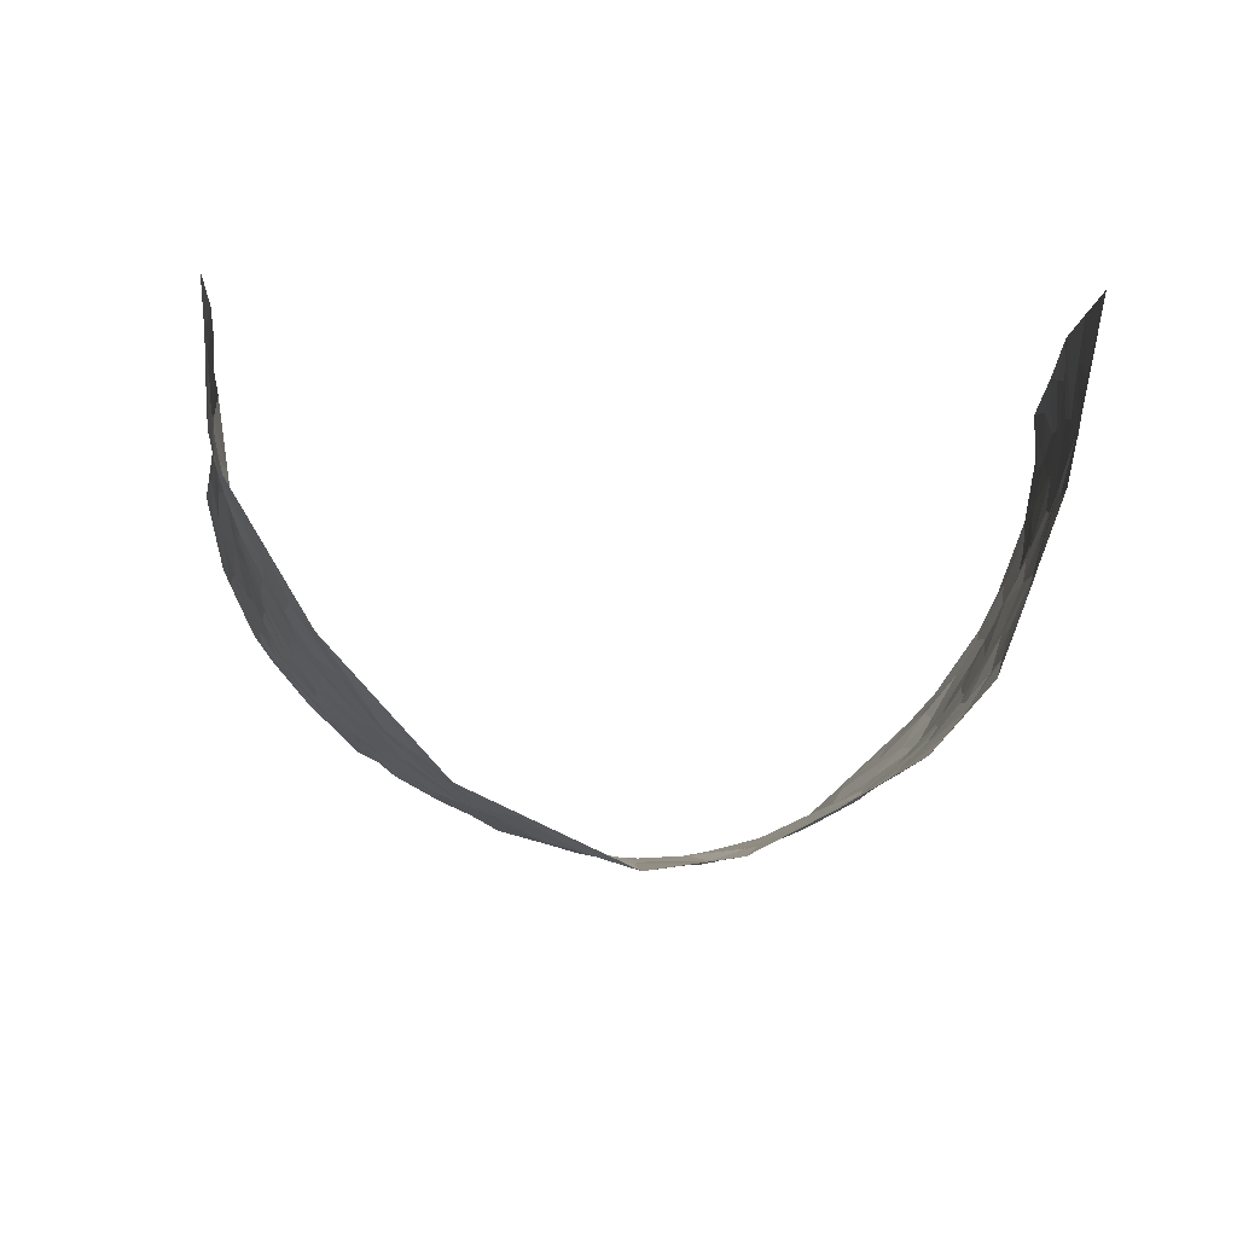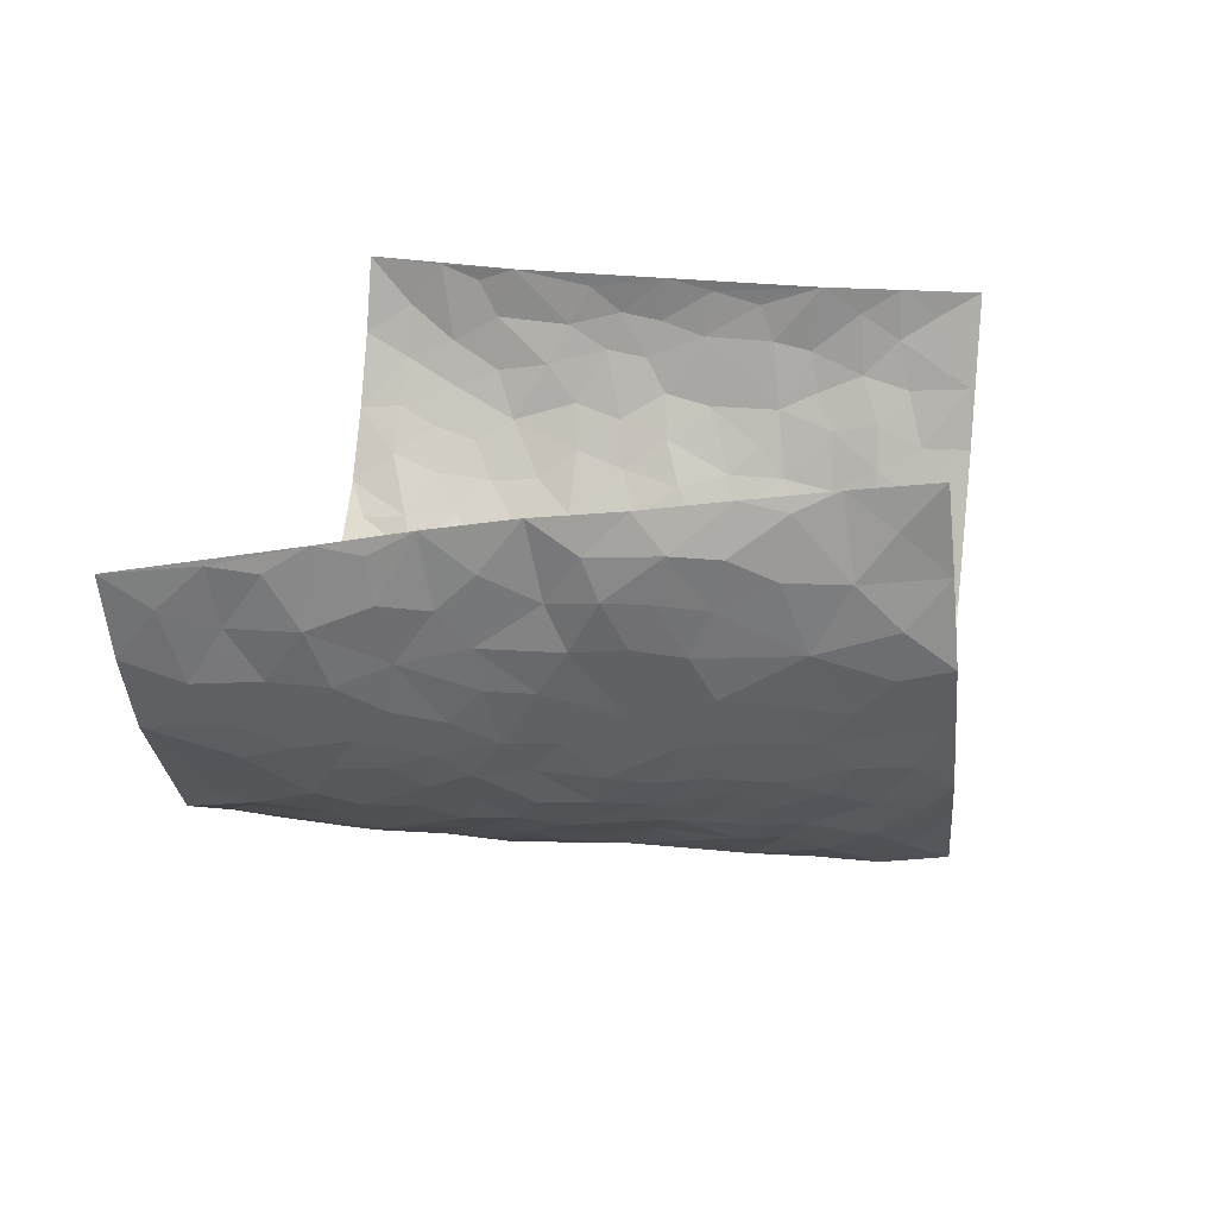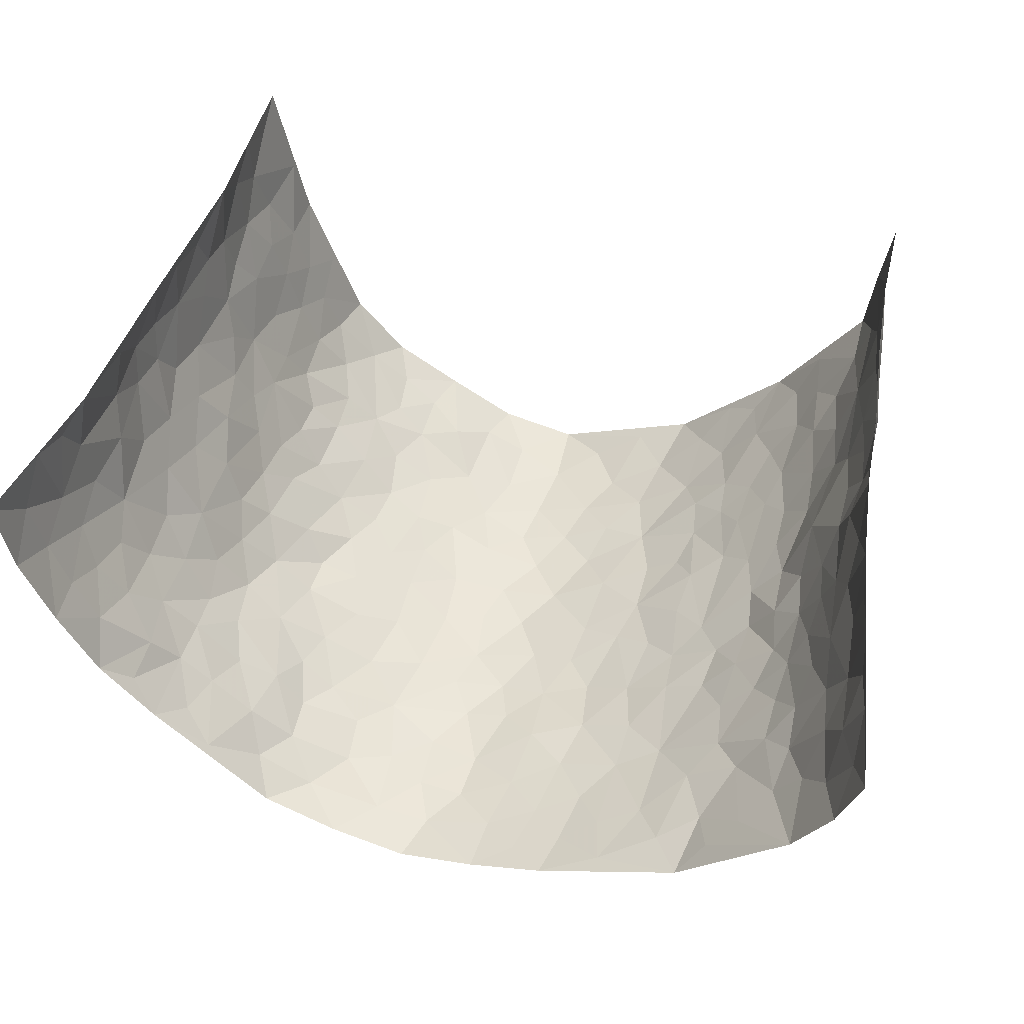
<metadata>
{"format":"obj","ext":"obj","renderer":"f3d","projection":"perspective","resolution":1024,"background":"white","views":[{"elev":-8.0,"azim":0.3,"up":"+Z"},{"elev":20.8,"azim":-83.1,"up":"+Z"},{"elev":52.6,"azim":-163.3,"up":"+Z"}]}
</metadata>
<code>
v -0.5445 0.03753 0.4529
v -0.6956 1.015 0.352
v 0.5648 -0.02142 0.4105
v 0.638 0.9692 0.4254
v -0.5658 0.4077 0.2349
v -0.5996 0.5274 0.4077
v -0.5777 0.377 0.2977
v 0.001528 0.009396 -0.2897
v -0.5664 0.2829 0.4279
v -0.5885 0.3617 0.3635
v -0.5181 0.01635 0.2079
v -0.5511 0.1599 0.44
v -0.5327 0.304 0.1601
v -0.5294 0.02612 0.3298
v -0.5643 0.3076 0.2879
v -0.3908 0.009135 -0.002459
v -0.5629 0.2185 0.4133
v -0.2669 0.1716 -0.1604
v -0.5528 0.3367 0.2223
v -0.5515 0.1429 0.324
v -0.5469 0.09314 0.3905
v -0.5383 0.08215 0.2619
v -0.5045 0.1377 0.1391
v -0.5203 0.08835 0.1914
v -0.5646 0.2295 0.3276
v -0.5773 0.2938 0.3577
v -0.5409 0.1929 0.2276
v -0.5183 0.2205 0.1509
v -0.5808 0.5075 0.2952
v -0.5864 0.4048 0.4167
v -0.6107 1.003 0.1232
v -0.4412 0.2286 0.01346
v 0.2525 0.1575 -0.2049
v -0.6465 0.7717 0.3797
v -0.3271 0.3974 -0.1143
v -0.6086 0.7611 0.1858
v -0.6215 0.8399 0.1956
v -0.4877 0.4474 0.02893
v -0.5084 0.6099 0.0339
v -0.4453 1.001 -0.06019
v -0.6328 0.7086 0.3643
v -0.536 0.5684 0.09111
v -0.3626 0.7581 -0.118
v -0.4259 0.2849 -0.01124
v -0.3895 0.2299 -0.045
v -0.41 0.1677 -0.01415
v -0.4036 0.6395 -0.07693
v -0.3363 0.5633 -0.1259
v 0.1698 0.4772 -0.2301
v -0.2958 0.2256 -0.1318
v -0.2014 0.6167 -0.207
v -0.3424 0.6331 -0.1181
v -0.2682 0.06232 -0.1483
v -0.5325 0.7144 0.04906
v -0.3411 0.199 -0.08933
v -0.6038 0.6351 0.2883
v -0.03315 0.3544 -0.2601
v 0.06243 0.3445 -0.2554
v 0.2901 0.4504 -0.1756
v -0.08885 0.5578 -0.2413
v -0.1572 0.5623 -0.2209
v 0.098 0.6346 -0.2356
v -0.5053 0.3531 0.08297
v -0.5659 0.5844 0.1728
v -0.6566 0.8281 0.3452
v -0.4465 0.136 0.04087
v -0.309 0.01792 -0.09487
v -0.5675 0.4809 0.2286
v -0.4793 0.1807 0.08702
v -0.4571 0.02923 0.1025
v -0.2239 0.006466 -0.184
v -0.4681 0.09809 0.09507
v -0.4291 0.06101 0.03871
v -0.3564 0.04335 -0.05163
v -0.3741 0.1094 -0.04126
v -0.6241 0.7019 0.2994
v -0.6702 0.8926 0.3579
v -0.5543 0.5198 0.1677
v 0.01222 1.003 -0.2395
v -0.5964 0.6874 0.2151
v -0.464 0.32 0.02531
v -0.4434 0.4649 -0.02516
v 0.01281 0.5772 -0.2558
v -0.04426 0.4891 -0.2523
v 0.009297 0.4256 -0.2582
v -0.1198 0.1339 -0.2478
v -0.4923 0.6739 0.006173
v -0.6048 0.5834 0.3366
v -0.5789 0.6985 0.1448
v -0.3852 0.3019 -0.05677
v -0.4971 0.2749 0.08942
v -0.445 0.692 -0.04322
v -0.1633 0.4909 -0.2179
v -0.2444 0.4409 -0.179
v -0.5371 0.6541 0.07092
v -0.008126 0.1235 -0.2756
v -0.3735 0.5138 -0.09377
v -0.3085 0.2923 -0.1316
v -0.2265 0.5087 -0.1909
v -0.1686 0.3881 -0.2137
v -0.6202 0.6506 0.3943
v -0.5593 0.6301 0.126
v -0.5838 0.5937 0.2351
v -0.3166 0.1141 -0.1114
v -0.4558 0.5363 -0.02466
v -0.5213 0.415 0.1275
v -0.1237 0.3302 -0.2403
v -0.1392 0.2551 -0.229
v -0.4504 0.6151 -0.02571
v 0.1165 0.7323 -0.2349
v 0.001471 0.2211 -0.2696
v -0.06701 0.2796 -0.2538
v 0.01018 0.2944 -0.2657
v -0.3766 0.3677 -0.07613
v -0.1849 0.1895 -0.2134
v -0.5227 0.4946 0.09156
v -0.4659 0.3859 0.01534
v -0.4235 0.3953 -0.03379
v -0.2864 0.5281 -0.1587
v -0.2415 0.3553 -0.1833
v -0.3213 0.4712 -0.1254
v -0.212 0.2763 -0.2007
v -0.08535 0.418 -0.2473
v -0.4939 0.537 0.03857
v -0.08637 0.2043 -0.2515
v -0.2012 0.0982 -0.2085
v -0.348 0.2626 -0.09102
v -0.5944 0.4616 0.36
v -0.5873 0.4401 0.3015
v 0.09878 0.4276 -0.2552
v 0.2081 0.2398 -0.2274
v 0.0888 0.522 -0.2499
v 0.02563 0.4938 -0.2544
v 0.1692 0.3965 -0.2336
v 0.5676 0.4765 0.2296
v 0.2196 0.4355 -0.2101
v 0.2615 0.314 -0.1977
v 0.1639 0.5702 -0.2226
v 0.132 1.001 -0.2197
v -0.2741 0.6242 -0.1657
v 0.3806 0.8745 -0.06296
v 0.4291 0.9906 -0.01341
v -0.2009 0.7862 -0.192
v -0.04942 0.8697 -0.2325
v -0.2935 0.353 -0.146
v -0.4105 0.569 -0.06877
v -0.07077 0.05898 -0.2651
v -0.1453 0.02778 -0.2242
v 0.1251 0.006683 -0.2722
v 0.02293 0.8648 -0.2366
v -0.009262 0.7053 -0.2446
v 0.3823 0.1912 -0.105
v 0.3195 0.2872 -0.1518
v 0.4823 0.5137 0.04819
v 0.452 0.5376 -0.01116
v 0.4072 0.1286 -0.08455
v 0.4498 0.2184 -0.02667
v 0.3811 0.3564 -0.1063
v 0.02966 0.6459 -0.248
v -0.0526 0.6338 -0.2456
v -0.135 0.7347 -0.2104
v -0.07827 0.6985 -0.2327
v -0.05226 0.7967 -0.2351
v -0.1289 0.6391 -0.2261
v 0.02926 0.7795 -0.2407
v 0.248 0.9986 -0.1807
v -0.008956 0.9317 -0.2386
v -0.2527 0.8508 -0.1707
v -0.1858 0.885 -0.1931
v -0.2964 0.7851 -0.1537
v -0.2257 1.003 -0.1692
v -0.2161 0.7018 -0.1933
v -0.2975 0.7046 -0.1526
v -0.1286 0.8345 -0.2115
v -0.109 1.003 -0.2114
v 0.2224 0.747 -0.2027
v 0.1781 0.6693 -0.2139
v 0.316 0.5939 -0.152
v 0.2563 0.5233 -0.1851
v 0.264 0.6655 -0.1802
v 0.3882 0.7391 -0.07831
v 0.3377 0.6809 -0.1286
v 0.2806 0.7326 -0.1671
v 0.07836 0.9326 -0.2326
v 0.08837 0.827 -0.2412
v 0.1551 0.8605 -0.2282
v 0.2487 0.8732 -0.178
v 0.3035 0.7913 -0.1359
v 0.2294 0.5961 -0.1911
v -0.6467 0.881 0.2718
v -0.5737 0.8205 0.08795
v -0.6368 0.7872 0.2673
v -0.6648 1.008 0.2333
v -0.6733 0.9534 0.3016
v -0.6405 0.9287 0.1959
v -0.6045 0.8902 0.1285
v -0.5243 0.9325 0.02774
v -0.5651 0.8896 0.06859
v -0.5674 0.7505 0.09907
v -0.4969 0.8175 -0.007884
v -0.5323 0.785 0.04344
v -0.4607 0.9042 -0.04243
v -0.3601 0.8817 -0.1091
v -0.4827 0.9637 -0.01666
v -0.4216 0.82 -0.06882
v -0.401 0.9393 -0.0772
v -0.3153 0.9768 -0.1231
v -0.4576 0.7644 -0.03924
v -0.2959 0.9052 -0.1409
v -0.2404 0.9352 -0.1694
v 0.1642 0.7869 -0.2236
v 0.2546 0.8043 -0.1815
v 0.1958 0.9347 -0.2083
v 0.3602 0.8079 -0.09118
v 0.3145 0.8782 -0.1206
v 0.3497 0.9784 -0.08914
v 0.2819 0.9363 -0.1556
v 0.3958 0.9421 -0.05084
v 0.3558 0.4896 -0.1226
v 0.3169 0.5279 -0.1603
v 0.4317 0.5967 -0.045
v 0.4008 0.6593 -0.08401
v 0.3791 0.5836 -0.1052
v 0.3307 0.1874 -0.1512
v 0.4237 0.3274 -0.05526
v 0.4131 0.5158 -0.06568
v 0.3308 0.3855 -0.1507
v -0.1131 0.9196 -0.2144
v -0.1687 0.9621 -0.193
v 0.3038 0.1316 -0.1741
v 0.47 0.002381 0.05325
v 0.2006 0.3361 -0.2212
v 0.2674 0.3848 -0.1928
v 0.4764 0.2367 0.02955
v 0.5699 0.9797 0.1878
v 0.558 0.2278 0.4139
v 0.4304 0.8037 -0.02069
v 0.5377 0.4705 0.1613
v 0.4347 0.7389 -0.03311
v 0.5775 0.4762 0.4169
v 0.5159 0.2791 0.1087
v 0.4436 0.4599 -0.02847
v 0.5491 0.2913 0.2139
v 0.468 0.4047 0.01605
v 0.425 -0.005853 -0.06199
v 0.09613 0.2575 -0.2674
v 0.4373 0.06835 -0.04752
v 0.1387 0.3231 -0.2469
v 0.3792 0.2615 -0.1067
v 0.5639 0.2429 0.3081
v 0.5014 0.4477 0.09214
v 0.4649 0.07084 0.02113
v 0.4046 0.4198 -0.07743
v 0.4901 0.3593 0.05539
v 0.2782 0.2322 -0.1904
v 0.4224 0.2641 -0.06167
v 0.2529 0.07844 -0.2014
v 0.3424 -0.0004229 -0.1535
v 0.2351 0.002354 -0.2156
v 0.1948 0.1164 -0.2239
v 0.07257 0.1749 -0.2749
v 0.148 0.1934 -0.2534
v 0.4839 0.1344 0.05421
v 0.559 0.404 0.2131
v 0.5316 0.2037 0.1851
v 0.4897 0.06652 0.09038
v 0.5164 0.3689 0.1123
v 0.5318 0.3217 0.1571
v 0.5668 0.3038 0.3214
v 0.5548 0.5488 0.1867
v 0.5067 0.1299 0.1304
v 0.5284 0.1322 0.1997
v 0.5633 0.3463 0.2765
v 0.5714 0.3259 0.3788
v 0.5766 0.4155 0.3236
v 0.4759 0.302 0.03105
v 0.5452 0.08613 0.2535
v 0.3133 0.06133 -0.1701
v 0.3755 0.06372 -0.1199
v 0.07395 0.08302 -0.2769
v 0.1434 0.07558 -0.2555
v 0.5935 0.7256 0.4209
v 0.5159 0.06244 0.1677
v 0.5061 0.2014 0.09405
v 0.5748 0.401 0.3985
v 0.5858 0.4856 0.345
v 0.5547 0.2297 0.2424
v 0.4523 0.1389 -0.01964
v 0.5127 -0.015 0.1684
v 0.4373 0.386 -0.03585
v 0.563 0.04141 0.3721
v 0.5614 0.1031 0.4125
v 0.5566 0.1594 0.2727
v 0.5603 0.1031 0.3313
v 0.5337 -0.009923 0.2627
v 0.563 0.1661 0.3719
v 0.5219 0.5399 0.1131
v 0.5376 0.616 0.1383
v 0.4857 0.6242 0.04475
v 0.5795 0.6698 0.2678
v 0.5194 0.7572 0.08655
v 0.5889 0.6011 0.3975
v 0.5679 0.6221 0.2082
v 0.5864 0.5729 0.2944
v 0.5647 0.7249 0.1777
v 0.5801 0.5087 0.2845
v 0.5909 0.5504 0.3557
v 0.5913 0.6364 0.3327
v 0.5213 0.6775 0.09144
v 0.4811 0.7126 0.02931
v 0.448 0.666 -0.0202
v 0.6061 0.8284 0.2964
v 0.5589 0.8537 0.1637
v 0.5902 0.7539 0.2539
v 0.6001 0.7538 0.3402
v 0.5868 0.8238 0.2249
v 0.6159 0.8474 0.4203
v 0.5494 0.7856 0.1441
v 0.6075 0.7856 0.3976
v 0.571 0.9127 0.1933
v 0.6149 0.9749 0.3034
v 0.5124 0.9848 0.07833
v 0.6028 0.9039 0.267
v 0.6234 0.9018 0.3519
v 0.532 0.9196 0.1229
v 0.4696 0.8902 0.03674
v 0.4315 0.8733 -0.01728
v 0.4713 0.9591 0.03073
v 0.4812 0.8101 0.04016
v 0.5187 0.8467 0.09738
f 29 6 128
f 12 21 20
f 26 10 9
f 55 45 46
f 27 19 15
f 26 9 17
f 101 6 88
f 12 1 21
f 7 15 19
f 125 86 96
f 84 123 85
f 129 29 128
f 25 27 15
f 12 20 17
f 73 75 66
f 22 14 11
f 26 17 25
f 9 12 17
f 25 15 26
f 5 129 7
f 52 146 48
f 55 18 50
f 7 19 5
f 20 27 25
f 124 82 105
f 41 76 34
f 20 14 22
f 14 20 21
f 14 21 1
f 24 22 11
f 24 27 22
f 72 66 69
f 69 32 91
f 70 24 11
f 24 23 27
f 17 20 25
f 27 20 22
f 10 15 7
f 10 26 15
f 23 28 27
f 27 13 19
f 28 23 69
f 13 27 28
f 119 121 94
f 10 7 129
f 6 30 128
f 9 10 30
f 36 192 80
f 80 102 89
f 118 81 44
f 64 103 78
f 115 126 86
f 45 32 46
f 91 63 13
f 129 68 29
f 95 87 54
f 95 54 199
f 202 40 204
f 82 97 105
f 29 88 6
f 18 55 104
f 148 126 71
f 38 82 124
f 50 18 122
f 117 82 38
f 5 19 106
f 82 117 118
f 80 64 102
f 127 45 55
f 194 77 190
f 98 35 114
f 39 124 105
f 127 50 98
f 106 19 13
f 66 75 46
f 39 95 42
f 63 117 38
f 95 89 102
f 101 56 76
f 51 140 99
f 18 53 126
f 62 83 132
f 45 127 90
f 112 113 57
f 103 29 68
f 130 85 58
f 109 39 105
f 35 94 121
f 113 246 58
f 151 165 163
f 120 100 94
f 114 127 98
f 192 190 65
f 95 39 87
f 36 191 37
f 67 104 74
f 56 101 88
f 13 63 106
f 192 34 76
f 268 241 243
f 108 115 125
f 93 84 60
f 133 84 85
f 156 288 157
f 101 76 41
f 80 103 64
f 105 97 146
f 99 61 51
f 92 109 47
f 125 96 111
f 158 227 153
f 75 104 55
f 69 66 32
f 81 91 32
f 106 78 68
f 42 64 78
f 77 34 65
f 24 70 72
f 75 73 16
f 16 71 67
f 2 34 77
f 13 28 91
f 103 56 88
f 56 80 76
f 72 69 23
f 11 16 70
f 16 73 70
f 16 67 74
f 115 18 126
f 24 72 23
f 73 72 70
f 16 74 75
f 72 73 66
f 32 45 44
f 84 83 60
f 66 46 32
f 78 106 116
f 117 63 81
f 67 53 104
f 103 68 78
f 69 91 28
f 36 80 89
f 106 38 116
f 106 68 5
f 81 118 117
f 62 132 138
f 32 44 81
f 53 67 71
f 57 58 85
f 123 100 107
f 93 60 61
f 33 230 224
f 8 96 147
f 132 133 130
f 140 48 119
f 93 100 123
f 122 98 50
f 164 60 160
f 53 71 126
f 125 112 108
f 193 194 195
f 75 55 46
f 63 91 81
f 56 103 80
f 196 198 31
f 18 104 53
f 121 48 97
f 38 106 63
f 118 97 82
f 97 35 121
f 51 172 140
f 130 134 49
f 87 39 109
f 288 252 263
f 97 114 35
f 47 43 92
f 57 113 58
f 248 130 58
f 34 101 41
f 114 90 127
f 116 124 42
f 145 94 35
f 118 114 97
f 167 79 175
f 98 145 35
f 85 123 57
f 43 47 52
f 199 36 89
f 42 78 116
f 159 83 62
f 88 29 103
f 74 104 75
f 118 44 90
f 173 140 172
f 42 95 102
f 190 192 37
f 65 190 77
f 89 95 199
f 125 111 112
f 92 87 109
f 18 115 122
f 177 180 176
f 112 57 107
f 109 105 146
f 93 94 100
f 285 286 275
f 96 86 147
f 137 232 131
f 57 123 107
f 87 92 208
f 49 134 136
f 132 130 49
f 161 164 162
f 50 127 55
f 122 108 107
f 122 107 100
f 48 140 52
f 118 90 114
f 99 119 94
f 123 84 93
f 36 37 192
f 48 121 119
f 120 122 100
f 39 42 124
f 38 124 116
f 248 58 246
f 44 45 90
f 98 122 120
f 146 52 47
f 94 93 99
f 168 209 170
f 212 183 188
f 202 197 200
f 42 102 64
f 107 108 112
f 99 93 61
f 8 280 96
f 112 111 113
f 125 115 86
f 115 108 122
f 128 30 10
f 5 68 129
f 10 129 128
f 132 49 138
f 83 84 133
f 130 133 85
f 83 133 132
f 248 134 130
f 156 152 224
f 151 110 165
f 212 186 211
f 153 224 249
f 254 251 244
f 246 261 262
f 225 158 249
f 49 136 179
f 185 184 150
f 214 188 181
f 181 188 182
f 161 163 174
f 143 170 172
f 110 211 185
f 184 79 167
f 174 228 169
f 62 110 159
f 163 150 144
f 210 169 229
f 170 143 168
f 176 211 110
f 98 120 145
f 94 145 120
f 48 146 97
f 109 146 47
f 148 86 126
f 147 86 148
f 71 8 148
f 8 147 148
f 244 276 254
f 232 136 134
f 174 143 161
f 60 83 160
f 163 162 151
f 159 160 83
f 261 281 262
f 259 281 149
f 219 220 59
f 246 113 111
f 33 255 131
f 157 256 152
f 137 255 153
f 230 278 279
f 262 260 33
f 154 155 242
f 131 255 137
f 248 131 232
f 281 280 149
f 259 258 278
f 220 179 59
f 159 151 160
f 162 160 151
f 164 61 60
f 228 174 144
f 144 174 163
f 159 110 151
f 161 172 164
f 186 184 185
f 161 162 163
f 61 164 51
f 160 162 164
f 187 217 213
f 150 163 165
f 205 202 200
f 79 184 139
f 170 43 173
f 174 169 143
f 161 143 172
f 167 144 150
f 176 180 183
f 172 170 173
f 223 226 221
f 185 150 165
f 99 140 119
f 207 206 203
f 172 51 164
f 43 52 173
f 173 52 140
f 167 175 228
f 228 229 169
f 210 168 169
f 177 110 62
f 189 138 179
f 62 138 177
f 136 232 233
f 181 182 222
f 150 184 167
f 178 180 189
f 49 179 138
f 177 138 189
f 180 178 182
f 178 179 220
f 307 308 304
f 222 223 221
f 215 187 188
f 176 183 212
f 187 213 186
f 214 215 188
f 185 211 186
f 237 181 239
f 182 188 183
f 110 185 165
f 216 215 141
f 211 176 212
f 182 183 180
f 176 110 177
f 213 184 186
f 178 189 179
f 177 189 180
f 195 190 37
f 197 198 200
f 195 194 190
f 34 192 65
f 80 192 76
f 37 196 195
f 194 2 77
f 193 2 194
f 196 37 191
f 31 193 195
f 198 196 191
f 31 195 196
f 199 201 191
f 197 204 31
f 198 191 201
f 31 198 197
f 201 199 54
f 36 199 191
f 54 208 201
f 208 43 205
f 208 54 87
f 198 201 200
f 206 205 203
f 43 170 203
f 210 207 209
f 40 202 206
f 31 204 40
f 197 202 204
f 208 205 200
f 43 203 205
f 205 206 202
f 203 209 207
f 171 40 207
f 40 206 207
f 208 200 201
f 43 208 92
f 170 209 203
f 168 143 169
f 207 210 171
f 168 210 209
f 188 187 212
f 212 187 186
f 166 139 213
f 184 213 139
f 237 214 181
f 215 214 141
f 216 141 218
f 213 217 166
f 142 166 216
f 217 216 166
f 187 215 217
f 216 217 215
f 237 141 214
f 142 216 218
f 223 222 182
f 179 136 59
f 223 220 219
f 267 238 251
f 237 327 141
f 223 182 178
f 158 290 253
f 220 223 178
f 59 233 227
f 233 59 136
f 248 246 131
f 153 249 158
f 251 254 267
f 223 219 226
f 111 261 246
f 297 251 238
f 276 256 157
f 167 228 144
f 229 228 175
f 175 171 229
f 229 171 210
f 260 257 33
f 265 271 272
f 266 289 283
f 269 243 250
f 249 224 152
f 266 283 271
f 227 233 137
f 253 227 158
f 325 313 320
f 135 264 275
f 310 329 239
f 270 298 297
f 249 256 225
f 275 273 269
f 311 222 221
f 155 154 299
f 234 276 157
f 310 311 299
f 222 239 181
f 221 226 155
f 266 263 252
f 242 290 244
f 264 273 275
f 273 264 243
f 242 244 154
f 276 290 225
f 288 234 157
f 240 282 302
f 275 286 306
f 225 290 158
f 234 263 284
f 241 254 276
f 233 232 137
f 137 153 227
f 264 135 238
f 244 251 154
f 260 259 257
f 227 253 219
f 33 224 255
f 154 297 299
f 240 302 307
f 297 154 251
f 264 268 243
f 253 226 219
f 271 284 263
f 277 294 293
f 290 242 253
f 241 234 284
f 59 227 219
f 242 155 226
f 252 245 231
f 157 152 156
f 257 230 33
f 152 256 249
f 278 230 257
f 262 33 131
f 224 153 255
f 259 278 257
f 134 248 232
f 230 279 224
f 96 261 111
f 261 96 280
f 280 281 261
f 246 262 131
f 252 247 245
f 268 267 241
f 283 277 272
f 288 247 252
f 275 274 285
f 295 291 294
f 267 268 264
f 263 234 288
f 309 310 299
f 290 276 244
f 283 272 271
f 267 254 241
f 265 243 241
f 236 240 285
f 297 238 270
f 303 305 298
f 241 276 234
f 221 155 299
f 272 277 293
f 250 243 287
f 286 285 240
f 284 271 265
f 271 263 266
f 295 3 291
f 225 256 276
f 241 284 265
f 289 266 231
f 3 292 291
f 321 235 323
f 293 294 296
f 279 278 258
f 245 279 258
f 279 156 224
f 260 281 259
f 280 8 149
f 262 281 260
f 231 266 252
f 267 264 238
f 306 304 270
f 283 289 295
f 243 269 273
f 236 269 250
f 294 292 296
f 274 236 285
f 269 274 275
f 250 287 293
f 245 289 231
f 236 274 269
f 156 279 247
f 242 226 253
f 247 279 245
f 243 265 287
f 288 156 247
f 265 272 293
f 296 292 236
f 293 287 265
f 295 294 277
f 277 283 295
f 236 250 296
f 289 3 295
f 292 294 291
f 293 296 250
f 300 304 308
f 325 320 235
f 329 330 326
f 270 304 303
f 270 303 298
f 309 305 301
f 135 306 270
f 299 297 298
f 298 309 299
f 238 135 270
f 300 314 305
f 303 300 305
f 304 306 307
f 300 303 304
f 282 319 315
f 322 325 235
f 275 306 135
f 307 306 286
f 240 307 286
f 308 307 302
f 302 282 308
f 308 282 315
f 305 309 298
f 310 309 301
f 310 301 329
f 310 239 311
f 222 311 239
f 299 311 221
f 319 312 315
f 312 323 316
f 301 305 318
f 305 314 316
f 300 308 315
f 316 314 312
f 312 314 315
f 315 314 300
f 323 312 324
f 316 313 318
f 282 4 317
f 330 313 325
f 4 321 324
f 235 320 323
f 282 317 319
f 312 319 317
f 326 325 322
f 316 320 313
f 316 318 305
f 142 218 327
f 327 218 141
f 316 323 320
f 324 312 317
f 4 324 317
f 321 323 324
f 318 313 330
f 328 326 322
f 326 327 329
f 329 327 237
f 326 328 327
f 322 142 328
f 327 328 142
f 329 237 239
f 301 318 330
f 326 330 325
f 330 329 301

</code>
